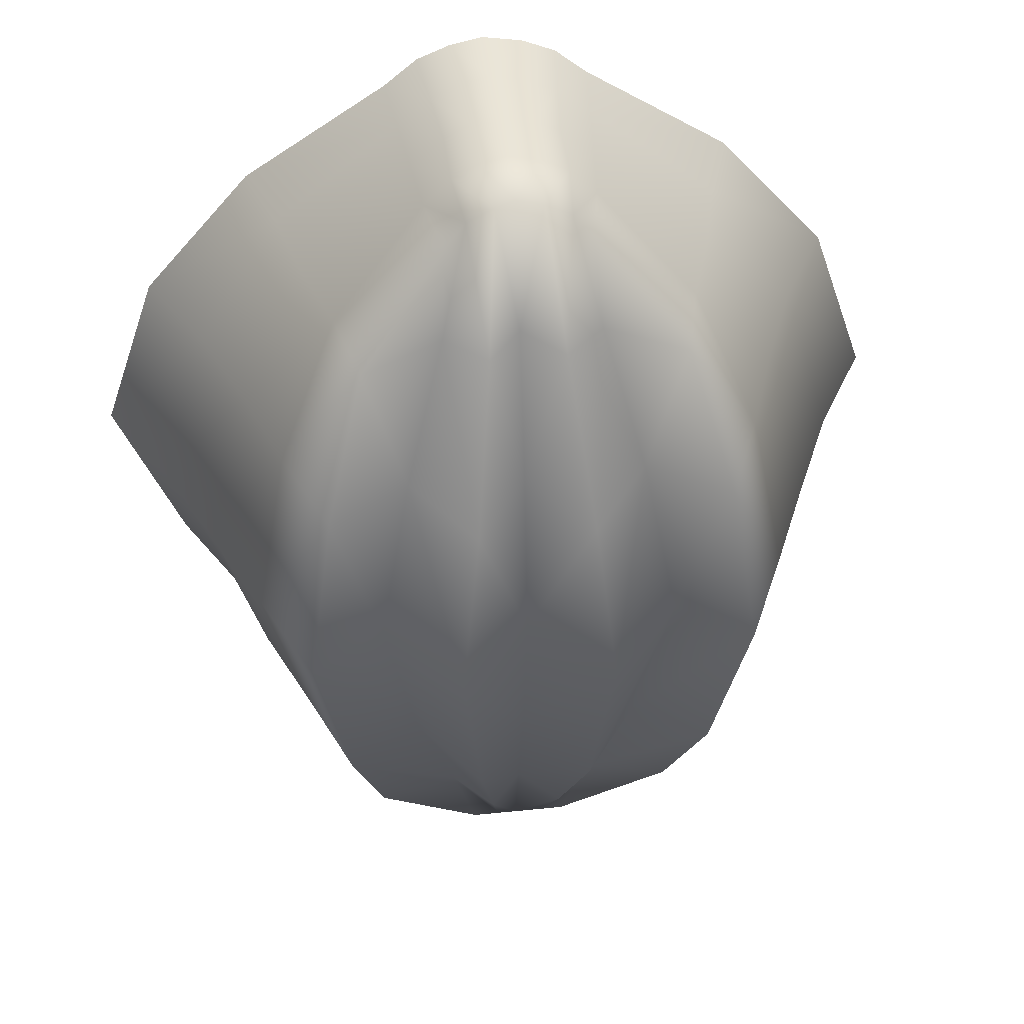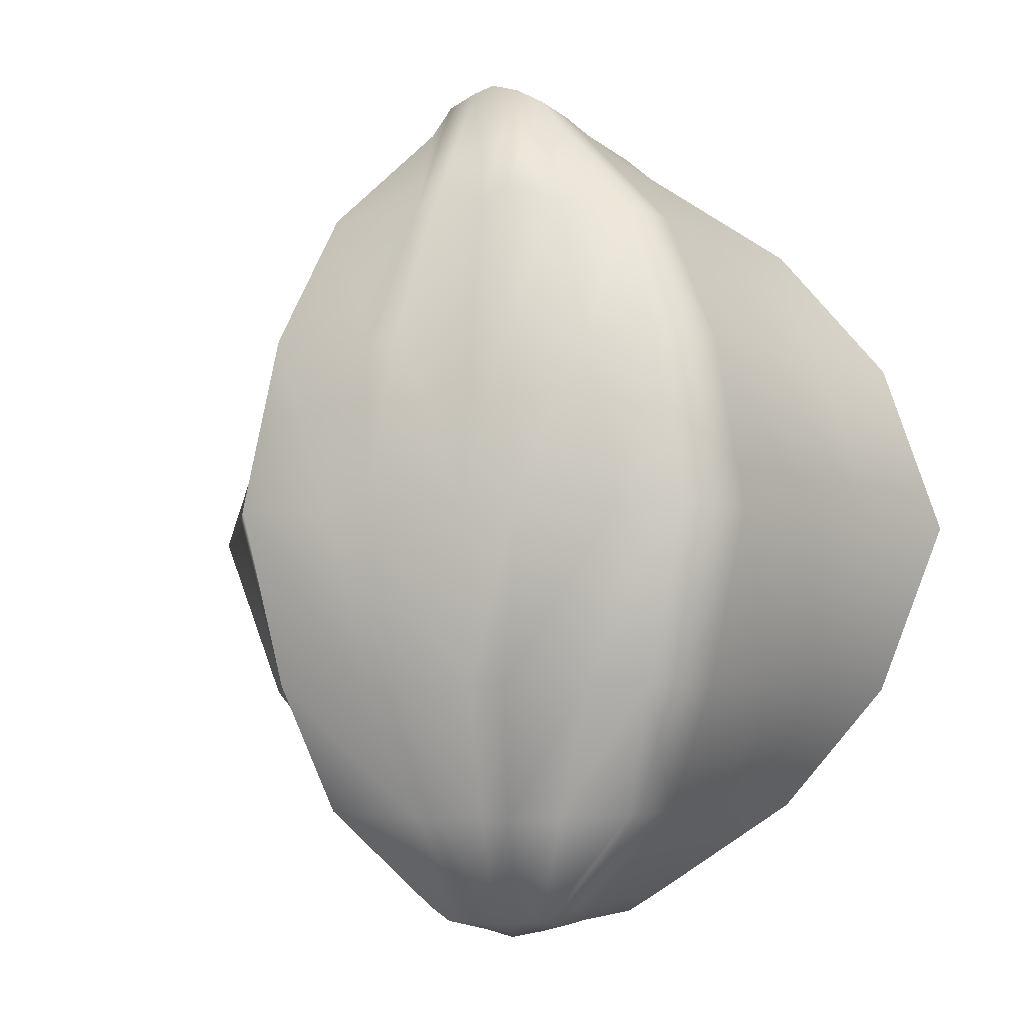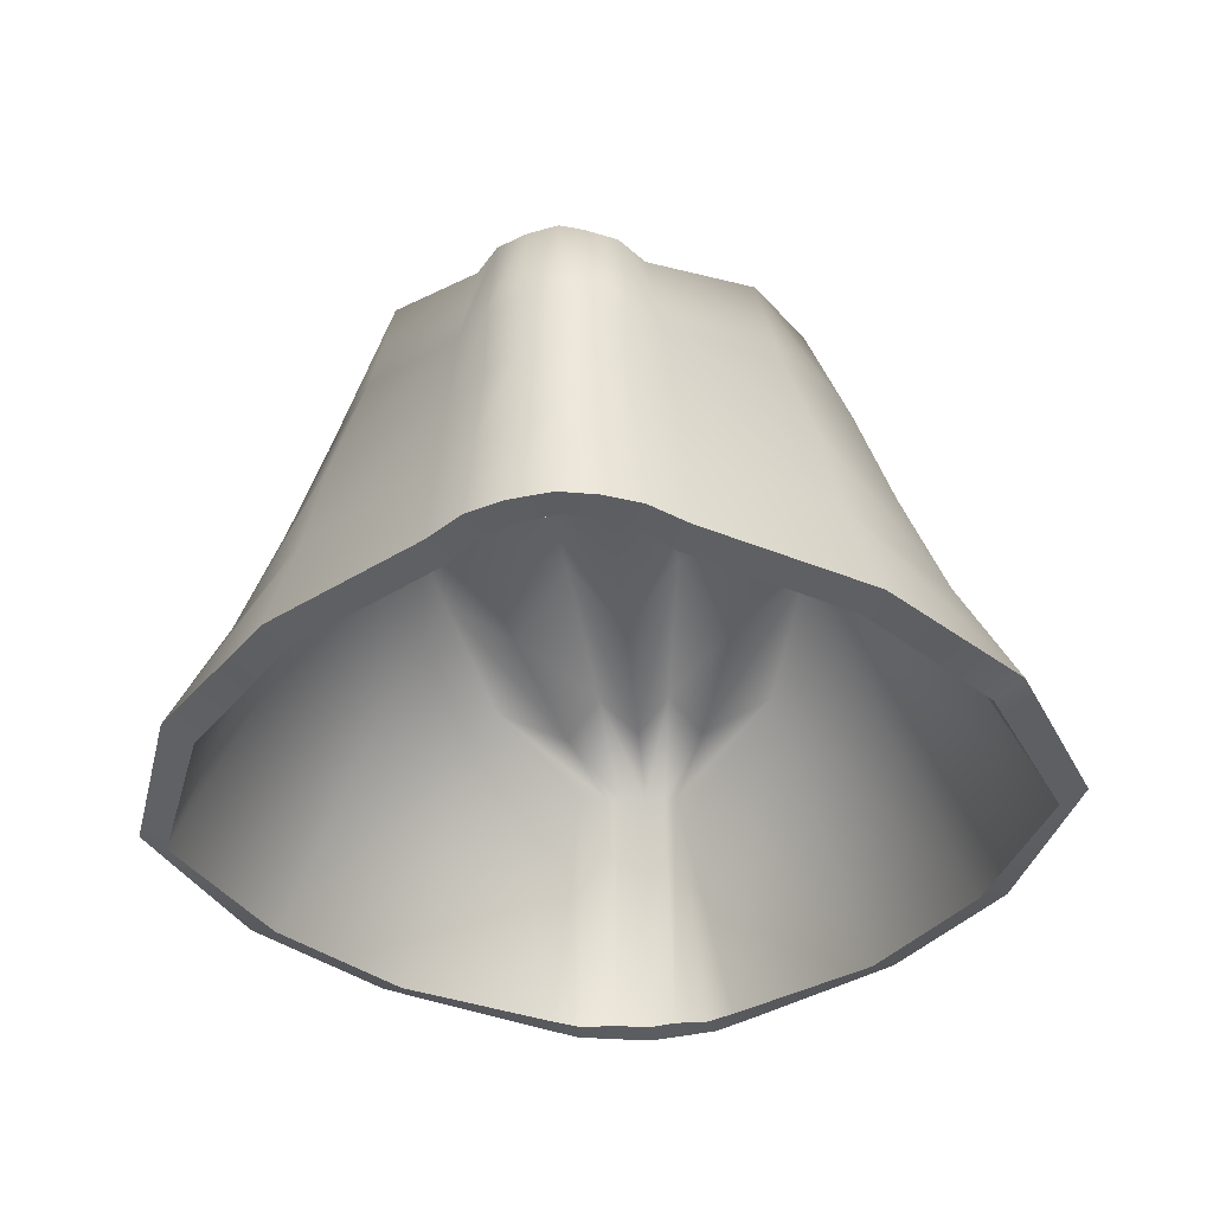
<metadata>
{"format":"obj","ext":"obj","renderer":"f3d","projection":"perspective","resolution":1024,"background":"white","views":[{"elev":43.4,"azim":-6.9,"up":"+Y"},{"elev":-5.1,"azim":17.1,"up":"+Y"},{"elev":-36.4,"azim":-174.6,"up":"+Z"}]}
</metadata>
<code>
o model_9
v 0.1577 -0.1204 2.261
v 0.1852 0.000225 2.276
v 0.1532 0.000225 2.347
v 0.1349 0.1208 2.33
v 0.1303 -0.1204 2.33
v 0.1212 -0.2072 2.231
v 0.1074 -0.2072 2.289
v 0.05715 -0.2748 2.203
v 0.04801 -0.2748 2.251
v 0.03886 -0.2893 2.203
v 0.03429 -0.2844 2.251
v 0.02058 -0.2941 2.203
v 0.016 -0.2844 2.251
v -0.002286 -0.2989 2.203
v -0.002286 -0.2844 2.251
v -0.002286 -0.2989 2.157
v 0.02058 -0.2941 2.157
v 0.03886 -0.2893 2.157
v -0.002286 -0.2989 2.109
v 0.02058 -0.2941 2.109
v -0.002286 -0.2989 2.06
v 0.02515 -0.2941 2.06
v 0.04344 -0.2893 2.109
v 0.04801 -0.2893 2.06
v 0.06173 -0.2748 2.157
v 0.0663 -0.2748 2.109
v 0.1395 -0.2072 2.175
v 0.07087 -0.2748 2.06
v 0.1532 -0.2072 2.116
v 0.1715 -0.2072 2.06
v 0.1852 -0.1204 2.195
v 0.2172 0.000225 2.203
v 0.208 -0.1204 2.126
v 0.2492 0.000225 2.132
v 0.2446 -0.1204 2.06
v 0.2903 0.000225 2.06
v 0.2126 0.1208 2.126
v 0.2492 0.1208 2.06
v 0.1532 0.2125 2.116
v 0.1715 0.2125 2.06
v 0.0663 0.2801 2.109
v 0.07087 0.2801 2.06
v 0.04344 0.2994 2.109
v 0.04801 0.2994 2.06
v 0.02058 0.309 2.109
v 0.02515 0.309 2.06
v -0.002286 0.3138 2.109
v -0.002286 0.3138 2.06
v -0.002286 0.3138 2.157
v 0.02058 0.309 2.157
v -0.002286 0.3138 2.203
v 0.03886 0.2994 2.157
v 0.06173 0.2801 2.157
v 0.1395 0.2125 2.175
v 0.1852 0.1208 2.195
v 0.1623 0.1208 2.261
v 0.1074 0.2125 2.289
v 0.1212 0.2125 2.231
v 0.05715 0.2801 2.203
v 0.03886 0.2994 2.203
v 0.02058 0.309 2.203
v -0.002286 0.3138 2.251
v 0.016 0.309 2.251
v 0.03429 0.2994 2.251
v 0.04801 0.2801 2.251
v 0.04801 -0.2748 2.251
v 0.1074 -0.2072 2.289
v 0.03429 -0.2844 2.251
v 0.05258 -0.2121 2.271
v 0.016 -0.2844 2.251
v 0.02515 -0.2121 2.302
v -0.002286 -0.2844 2.251
v -0.002286 -0.2121 2.274
v 0.03886 -0.1204 2.355
v 0.08002 -0.1204 2.297
v 0.1029 0.000225 2.314
v 0.1532 0.000225 2.347
v 0.1349 0.1208 2.33
v 0.08002 0.1208 2.297
v 0.1074 0.2125 2.289
v 0.1303 -0.1204 2.33
v 0.05258 0.000225 2.373
v -0.002286 -0.1204 2.302
v -0.03886 -0.1204 2.355
v -0.02515 -0.2121 2.302
v -0.016 -0.2844 2.251
v -0.05258 -0.2121 2.271
v -0.03429 -0.2844 2.251
v -0.1074 -0.2072 2.289
v -0.04801 -0.2748 2.251
v -0.1303 -0.1204 2.33
v -0.08002 -0.1204 2.297
v -0.1029 0.000225 2.314
v -0.05258 0.000225 2.373
v -0.08002 0.1208 2.297
v -0.1349 0.1208 2.33
v -0.1074 0.2125 2.289
v -0.1532 0.000225 2.347
v -0.002286 0.000225 2.319
v 0.03886 0.1208 2.355
v 0.05258 0.2222 2.271
v 0.04801 0.2801 2.251
v 0.03429 0.2994 2.251
v 0.02515 0.227 2.302
v 0.016 0.309 2.251
v -0.002286 0.1208 2.302
v -0.03886 0.1208 2.355
v -0.05258 0.2222 2.271
v -0.04801 0.2801 2.251
v -0.03429 0.2994 2.251
v -0.02515 0.227 2.302
v -0.002286 0.227 2.274
v -0.002286 0.3138 2.251
v -0.016 0.309 2.251
v -0.1532 0.000225 2.347
v -0.1577 -0.1204 2.261
v -0.1303 -0.1204 2.33
v -0.1212 -0.2072 2.231
v -0.1074 -0.2072 2.289
v -0.05715 -0.2748 2.203
v -0.04801 -0.2748 2.251
v -0.03886 -0.2893 2.203
v -0.03429 -0.2844 2.251
v -0.02058 -0.2941 2.203
v -0.016 -0.2844 2.251
v -0.002286 -0.2989 2.203
v -0.002286 -0.2844 2.251
v -0.002286 -0.2989 2.157
v -0.02058 -0.2941 2.157
v -0.002286 -0.2989 2.109
v -0.02058 -0.2941 2.109
v -0.002286 -0.2989 2.06
v -0.02515 -0.2941 2.06
v -0.04344 -0.2893 2.109
v -0.04801 -0.2893 2.06
v -0.03886 -0.2893 2.157
v -0.06173 -0.2748 2.157
v -0.0663 -0.2748 2.109
v -0.07087 -0.2748 2.06
v -0.1532 -0.2072 2.116
v -0.1715 -0.2072 2.06
v -0.1395 -0.2072 2.175
v -0.1852 -0.1204 2.195
v -0.208 -0.1204 2.126
v -0.2446 -0.1204 2.06
v -0.2492 0.000225 2.132
v -0.2903 0.000225 2.06
v -0.2172 0.000225 2.203
v -0.1852 0.000225 2.276
v -0.1349 0.1208 2.33
v -0.1623 0.1208 2.261
v -0.1074 0.2125 2.289
v -0.1852 0.1208 2.195
v -0.2126 0.1208 2.126
v -0.2492 0.1208 2.06
v -0.1532 0.2125 2.116
v -0.1715 0.2125 2.06
v -0.1395 0.2125 2.175
v -0.1212 0.2125 2.231
v -0.04801 0.2801 2.251
v -0.05715 0.2801 2.203
v -0.03429 0.2994 2.251
v -0.06173 0.2801 2.157
v -0.0663 0.2801 2.109
v -0.07087 0.2801 2.06
v -0.04344 0.2994 2.109
v -0.04801 0.2994 2.06
v -0.03886 0.2994 2.157
v -0.03886 0.2994 2.203
v -0.016 0.309 2.251
v -0.02058 0.309 2.203
v -0.002286 0.3138 2.251
v -0.002286 0.3138 2.203
v -0.02058 0.309 2.157
v -0.02058 0.309 2.109
v -0.02515 0.309 2.06
v -0.002286 0.3138 2.109
v -0.002286 0.3138 2.06
v -0.002286 0.3138 2.157
v -0.002286 0.2945 2.06
v -0.002286 0.2945 2.241
v 0.02058 0.2897 2.06
v 0.01143 0.2945 2.241
v 0.03886 0.2849 2.058
v 0.02058 0.2849 2.243
v 0.06173 0.2608 2.058
v 0.03886 0.2656 2.241
v 0.1577 0.198 2.055
v 0.0983 0.198 2.274
v 0.2309 0.1112 2.053
v 0.1303 0.116 2.312
v 0.2721 0.000225 2.05
v 0.144 0.000225 2.33
v 0.2263 -0.1107 2.053
v 0.1257 -0.1107 2.312
v 0.1577 -0.1976 2.055
v 0.0983 -0.1976 2.274
v 0.06173 -0.2603 2.058
v 0.04344 -0.2603 2.241
v 0.04344 -0.27 2.058
v 0.02515 -0.27 2.241
v 0.02058 -0.2748 2.06
v 0.016 -0.27 2.241
v -0.002286 -0.2796 2.06
v -0.002286 -0.27 2.241
v 0.04344 -0.2603 2.241
v 0.0983 -0.1976 2.274
v 0.02515 -0.27 2.241
v 0.04801 -0.2072 2.253
v 0.016 -0.27 2.241
v 0.02515 -0.2024 2.284
v -0.002286 -0.27 2.241
v 0.1257 -0.1107 2.312
v 0.07544 -0.1156 2.276
v 0.144 0.000225 2.33
v 0.0983 0.000225 2.294
v 0.1303 0.116 2.312
v 0.03886 -0.1107 2.335
v -0.002286 -0.2072 2.256
v -0.02515 -0.2024 2.284
v -0.016 -0.27 2.241
v -0.04801 -0.2072 2.253
v -0.02515 -0.27 2.241
v -0.0983 -0.1976 2.274
v -0.04344 -0.2603 2.241
v -0.1257 -0.1107 2.312
v -0.07544 -0.1156 2.276
v -0.144 0.000225 2.33
v -0.03886 -0.1107 2.335
v -0.002286 -0.1156 2.281
v 0.04801 0.000225 2.352
v 0.07544 0.116 2.276
v 0.0983 0.198 2.274
v 0.04801 0.2125 2.253
v 0.03886 0.2656 2.241
v 0.02058 0.2849 2.243
v 0.02515 0.2173 2.284
v 0.01143 0.2945 2.241
v 0.03886 0.116 2.335
v -0.002286 0.000225 2.299
v -0.04801 0.000225 2.352
v -0.0983 0.000225 2.294
v -0.1303 0.116 2.312
v -0.07544 0.116 2.276
v -0.0983 0.198 2.274
v -0.03886 0.116 2.335
v -0.002286 0.116 2.281
v -0.002286 0.2222 2.256
v -0.002286 0.2945 2.241
v -0.01143 0.2945 2.241
v -0.02515 0.2173 2.284
v -0.04801 0.2125 2.253
v -0.03886 0.2656 2.241
v -0.02058 0.2849 2.243
v -0.002286 0.2945 2.241
v -0.01143 0.2945 2.241
v -0.002286 0.2945 2.06
v -0.02058 0.2897 2.06
v -0.03886 0.2849 2.058
v -0.02058 0.2849 2.243
v -0.06173 0.2608 2.058
v -0.03886 0.2656 2.241
v -0.0983 0.198 2.274
v -0.1577 0.198 2.055
v -0.2309 0.1112 2.053
v -0.1303 0.116 2.312
v -0.144 0.000225 2.33
v -0.2721 0.000225 2.05
v -0.1257 -0.1107 2.312
v -0.2263 -0.1107 2.053
v -0.0983 -0.1976 2.274
v -0.1577 -0.1976 2.055
v -0.06173 -0.2603 2.058
v -0.04344 -0.2603 2.241
v -0.02515 -0.27 2.241
v -0.04344 -0.27 2.058
v -0.02058 -0.2748 2.06
v -0.016 -0.27 2.241
v -0.002286 -0.2796 2.06
v -0.002286 -0.27 2.241
v 0.2446 -0.1204 2.06
v 0.1715 -0.2072 2.06
v 0.1577 -0.1976 2.055
v 0.06173 -0.2603 2.058
v 0.07087 -0.2748 2.06
v 0.04344 -0.27 2.058
v 0.04801 -0.2893 2.06
v 0.02058 -0.2748 2.06
v 0.02515 -0.2941 2.06
v -0.002286 -0.2796 2.06
v -0.002286 -0.2989 2.06
v -0.02058 -0.2748 2.06
v -0.02515 -0.2941 2.06
v -0.04344 -0.27 2.058
v -0.04801 -0.2893 2.06
v -0.06173 -0.2603 2.058
v -0.07087 -0.2748 2.06
v -0.1577 -0.1976 2.055
v -0.1715 -0.2072 2.06
v -0.2263 -0.1107 2.053
v -0.2446 -0.1204 2.06
v -0.2721 0.000225 2.05
v -0.2903 0.000225 2.06
v -0.2309 0.1112 2.053
v -0.2492 0.1208 2.06
v -0.1577 0.198 2.055
v -0.1715 0.2125 2.06
v -0.06173 0.2608 2.058
v -0.07087 0.2801 2.06
v -0.03886 0.2849 2.058
v -0.04801 0.2994 2.06
v -0.02058 0.2897 2.06
v -0.02515 0.309 2.06
v -0.002286 0.2945 2.06
v -0.002286 0.3138 2.06
v 0.02058 0.2897 2.06
v 0.02515 0.309 2.06
v 0.03886 0.2849 2.058
v 0.04801 0.2994 2.06
v 0.06173 0.2608 2.058
v 0.07087 0.2801 2.06
v 0.1577 0.198 2.055
v 0.1715 0.2125 2.06
v 0.2309 0.1112 2.053
v 0.2492 0.1208 2.06
v 0.2721 0.000225 2.05
v 0.2903 0.000225 2.06
v 0.2263 -0.1107 2.053
f 1 2 3
f 2 4 3
f 3 4 4
f 4 3 4
f 4 3 3
f 3 5 3
f 3 5 1
f 5 5 1
f 1 5 6
f 5 7 6
f 6 7 8
f 7 9 8
f 8 9 10
f 9 11 10
f 10 11 12
f 11 13 12
f 12 13 14
f 13 15 14
f 14 15 15
f 15 14 15
f 15 14 14
f 14 16 14
f 14 16 12
f 16 17 12
f 12 17 10
f 17 18 10
f 10 18 8
f 18 8 8
f 8 8 16
f 8 16 16
f 16 16 17
f 16 19 17
f 17 19 20
f 19 21 20
f 20 21 20
f 21 22 20
f 20 22 23
f 22 24 23
f 23 24 24
f 24 17 24
f 24 17 17
f 17 20 17
f 17 20 18
f 20 23 18
f 18 23 25
f 23 26 25
f 25 26 25
f 26 27 25
f 25 27 6
f 27 1 6
f 6 1 1
f 1 18 1
f 1 18 18
f 18 25 18
f 18 25 8
f 25 6 8
f 8 6 6
f 6 23 6
f 6 23 23
f 23 24 23
f 23 24 26
f 24 28 26
f 26 28 29
f 28 30 29
f 29 30 30
f 30 26 30
f 30 26 26
f 26 29 26
f 26 29 27
f 29 31 27
f 27 31 1
f 31 31 1
f 1 31 2
f 31 31 2
f 2 31 32
f 31 33 32
f 32 33 34
f 33 35 34
f 34 35 34
f 35 36 34
f 34 36 37
f 36 38 37
f 37 38 39
f 38 40 39
f 39 40 41
f 40 42 41
f 41 42 43
f 42 44 43
f 43 44 45
f 44 46 45
f 45 46 47
f 46 48 47
f 47 48 48
f 48 31 48
f 48 31 31
f 31 29 31
f 31 29 33
f 29 30 33
f 33 30 35
f 30 35 35
f 35 35 47
f 35 47 47
f 47 47 45
f 47 49 45
f 45 49 50
f 49 51 50
f 50 51 51
f 51 45 51
f 51 45 45
f 45 50 45
f 45 50 43
f 50 52 43
f 43 52 41
f 52 53 41
f 41 53 39
f 53 54 39
f 39 54 37
f 54 55 37
f 37 55 34
f 55 55 34
f 34 55 32
f 55 56 32
f 32 56 2
f 56 56 2
f 2 56 4
f 56 56 4
f 4 56 57
f 56 56 57
f 57 56 58
f 56 55 58
f 58 55 58
f 55 54 58
f 58 54 59
f 54 53 59
f 59 53 60
f 53 52 60
f 60 52 61
f 52 50 61
f 61 50 61
f 50 51 61
f 61 51 61
f 51 62 61
f 61 62 61
f 62 63 61
f 61 63 60
f 63 64 60
f 60 64 59
f 64 65 59
f 59 65 58
f 65 57 58
f 58 57 57
f 57 66 57
f 57 66 66
f 66 67 66
f 66 67 68
f 67 69 68
f 68 69 70
f 69 71 70
f 70 71 72
f 71 71 72
f 72 71 73
f 71 71 73
f 73 71 74
f 71 75 74
f 74 75 76
f 75 77 76
f 76 77 76
f 77 78 76
f 76 78 79
f 78 80 79
f 79 80 80
f 80 77 80
f 80 77 77
f 77 75 77
f 77 75 81
f 75 69 81
f 81 69 67
f 69 67 67
f 67 67 71
f 67 71 71
f 71 71 75
f 71 69 75
f 75 69 69
f 69 79 69
f 69 79 79
f 79 82 79
f 79 82 76
f 82 82 76
f 76 82 74
f 82 83 74
f 74 83 73
f 83 84 73
f 73 84 73
f 84 85 73
f 73 85 72
f 85 85 72
f 72 85 86
f 85 87 86
f 86 87 88
f 87 89 88
f 88 89 90
f 89 90 90
f 90 90 89
f 90 89 89
f 89 89 91
f 89 87 91
f 91 87 92
f 87 85 92
f 92 85 92
f 85 84 92
f 92 84 93
f 84 94 93
f 93 94 93
f 94 95 93
f 93 95 96
f 95 97 96
f 96 97 97
f 97 91 97
f 97 91 91
f 91 92 91
f 91 92 98
f 92 93 98
f 98 93 96
f 93 96 96
f 96 96 84
f 96 84 84
f 84 84 94
f 84 83 94
f 94 83 99
f 83 82 99
f 99 82 100
f 82 79 100
f 100 79 101
f 79 80 101
f 101 80 101
f 80 102 101
f 101 102 101
f 102 103 101
f 101 103 104
f 103 105 104
f 104 105 105
f 105 101 105
f 105 101 101
f 101 104 101
f 101 104 100
f 104 106 100
f 100 106 99
f 106 107 99
f 99 107 94
f 107 107 94
f 94 107 95
f 107 108 95
f 95 108 97
f 108 108 97
f 97 108 109
f 108 108 109
f 109 108 110
f 108 108 110
f 110 108 111
f 108 107 111
f 111 107 111
f 107 106 111
f 111 106 112
f 106 104 112
f 112 104 112
f 104 105 112
f 112 105 112
f 105 113 112
f 112 113 112
f 113 114 112
f 112 114 111
f 114 110 111
f 111 110 110
f 110 115 110
f 110 115 115
f 115 116 115
f 115 116 117
f 116 118 117
f 117 118 119
f 118 120 119
f 119 120 121
f 120 122 121
f 121 122 123
f 122 124 123
f 123 124 125
f 124 126 125
f 125 126 127
f 126 127 127
f 127 127 126
f 127 126 126
f 126 126 128
f 126 124 128
f 128 124 129
f 124 122 129
f 129 122 122
f 122 128 122
f 122 128 128
f 128 129 128
f 128 129 130
f 129 131 130
f 130 131 132
f 131 131 132
f 132 131 133
f 131 134 133
f 133 134 135
f 134 135 135
f 135 135 134
f 135 134 134
f 134 134 136
f 134 131 136
f 136 131 136
f 131 129 136
f 136 129 136
f 129 122 136
f 136 122 136
f 122 120 136
f 136 120 137
f 120 118 137
f 137 118 118
f 118 136 118
f 118 136 136
f 136 137 136
f 136 137 134
f 137 138 134
f 134 138 135
f 138 138 135
f 135 138 139
f 138 140 139
f 139 140 141
f 140 141 141
f 141 141 140
f 141 140 140
f 140 140 142
f 140 138 142
f 142 138 142
f 138 137 142
f 142 137 142
f 137 118 142
f 142 118 142
f 118 116 142
f 142 116 142
f 116 143 142
f 142 143 140
f 143 144 140
f 140 144 141
f 144 144 141
f 141 144 145
f 144 146 145
f 145 146 147
f 146 147 147
f 147 147 146
f 147 146 146
f 146 146 148
f 146 144 148
f 148 144 148
f 144 143 148
f 148 143 149
f 143 116 149
f 149 116 149
f 116 115 149
f 149 115 149
f 115 150 149
f 149 150 151
f 150 152 151
f 151 152 152
f 152 149 152
f 152 149 149
f 149 151 149
f 149 151 148
f 151 153 148
f 148 153 146
f 153 154 146
f 146 154 147
f 154 154 147
f 147 154 155
f 154 156 155
f 155 156 157
f 156 157 157
f 157 157 156
f 157 156 156
f 156 156 158
f 156 154 158
f 158 154 158
f 154 153 158
f 158 153 159
f 153 151 159
f 159 151 159
f 151 152 159
f 159 152 159
f 152 160 159
f 159 160 161
f 160 162 161
f 161 162 162
f 162 159 162
f 162 159 159
f 159 161 159
f 159 161 158
f 161 163 158
f 158 163 156
f 163 164 156
f 156 164 157
f 164 164 157
f 157 164 165
f 164 166 165
f 165 166 167
f 166 167 167
f 167 167 166
f 167 166 166
f 166 166 168
f 166 164 168
f 168 164 168
f 164 163 168
f 168 163 169
f 163 161 169
f 169 161 169
f 161 162 169
f 169 162 169
f 162 170 169
f 169 170 171
f 170 172 171
f 171 172 171
f 172 173 171
f 171 173 171
f 173 174 171
f 171 174 168
f 174 174 168
f 168 174 166
f 174 175 166
f 166 175 167
f 175 175 167
f 167 175 176
f 175 177 176
f 176 177 178
f 177 178 178
f 178 178 168
f 178 168 168
f 168 168 171
f 168 169 171
f 171 169 169
f 169 177 169
f 169 177 177
f 177 175 177
f 177 175 179
f 175 174 179
f 179 174 173
f 174 173 173
f 173 173 180
f 173 180 180
f 180 180 181
f 180 182 181
f 181 182 183
f 182 184 183
f 183 184 185
f 184 186 185
f 185 186 187
f 186 188 187
f 187 188 189
f 188 190 189
f 189 190 191
f 190 192 191
f 191 192 193
f 192 194 193
f 193 194 195
f 194 196 195
f 195 196 197
f 196 198 197
f 197 198 199
f 198 200 199
f 199 200 201
f 200 202 201
f 201 202 203
f 202 204 203
f 203 204 205
f 204 205 205
f 205 205 206
f 205 206 206
f 206 206 207
f 206 208 207
f 207 208 209
f 208 210 209
f 209 210 211
f 210 212 211
f 211 212 212
f 212 207 212
f 212 207 207
f 207 209 207
f 207 209 213
f 209 214 213
f 213 214 215
f 214 216 215
f 215 216 217
f 216 217 217
f 217 217 209
f 217 209 209
f 209 209 214
f 209 211 214
f 214 211 218
f 211 211 218
f 218 211 219
f 211 212 219
f 219 212 220
f 212 221 220
f 220 221 222
f 221 223 222
f 222 223 224
f 223 225 224
f 224 225 225
f 225 218 225
f 225 218 218
f 218 216 218
f 218 216 214
f 216 214 214
f 214 214 224
f 214 224 224
f 224 224 222
f 224 226 222
f 222 226 227
f 226 228 227
f 227 228 228
f 228 222 228
f 228 222 222
f 222 227 222
f 222 227 220
f 227 229 220
f 220 229 219
f 229 230 219
f 219 230 218
f 230 231 218
f 218 231 216
f 231 232 216
f 216 232 217
f 232 232 217
f 217 232 233
f 232 234 233
f 233 234 235
f 234 234 235
f 235 234 236
f 234 237 236
f 236 237 238
f 237 238 238
f 238 238 237
f 238 237 237
f 237 237 239
f 237 234 239
f 239 234 239
f 234 232 239
f 239 232 239
f 232 231 239
f 239 231 240
f 231 230 240
f 240 230 241
f 230 229 241
f 241 229 242
f 229 227 242
f 242 227 242
f 227 228 242
f 242 228 242
f 228 243 242
f 242 243 244
f 243 245 244
f 244 245 245
f 245 242 245
f 245 242 242
f 242 244 242
f 242 244 241
f 244 246 241
f 241 246 240
f 246 247 240
f 240 247 239
f 247 247 239
f 239 247 237
f 247 248 237
f 237 248 238
f 248 248 238
f 238 248 249
f 248 248 249
f 249 248 250
f 248 248 250
f 250 248 251
f 248 247 251
f 251 247 251
f 247 246 251
f 251 246 252
f 246 244 252
f 252 244 252
f 244 245 252
f 252 245 252
f 245 253 252
f 252 253 252
f 253 254 252
f 252 254 251
f 254 250 251
f 251 250 250
f 250 255 250
f 250 255 255
f 255 256 255
f 255 256 257
f 256 256 257
f 257 256 258
f 256 256 258
f 258 256 259
f 256 260 259
f 259 260 261
f 260 262 261
f 261 262 261
f 262 263 261
f 261 263 264
f 263 263 264
f 264 263 265
f 263 266 265
f 265 266 265
f 266 267 265
f 265 267 268
f 267 269 268
f 268 269 270
f 269 271 270
f 270 271 272
f 271 271 272
f 272 271 273
f 271 274 273
f 273 274 273
f 274 275 273
f 273 275 276
f 275 275 276
f 276 275 277
f 275 278 277
f 277 278 279
f 278 280 279
f 279 280 280
f 280 281 280
f 280 281 281
f 281 282 281
f 281 282 283
f 282 282 283
f 283 282 284
f 282 285 284
f 284 285 286
f 285 287 286
f 286 287 288
f 287 289 288
f 288 289 290
f 289 291 290
f 290 291 292
f 291 293 292
f 292 293 294
f 293 295 294
f 294 295 296
f 295 297 296
f 296 297 298
f 297 299 298
f 298 299 300
f 299 301 300
f 300 301 302
f 301 303 302
f 302 303 304
f 303 305 304
f 304 305 306
f 305 307 306
f 306 307 308
f 307 309 308
f 308 309 310
f 309 311 310
f 310 311 312
f 311 313 312
f 312 313 314
f 313 315 314
f 314 315 316
f 315 317 316
f 316 317 318
f 317 319 318
f 318 319 320
f 319 321 320
f 320 321 322
f 321 323 322
f 322 323 324
f 323 325 324
f 324 325 326
f 325 327 326
f 326 327 328
f 327 281 328
f 328 281 283

</code>
